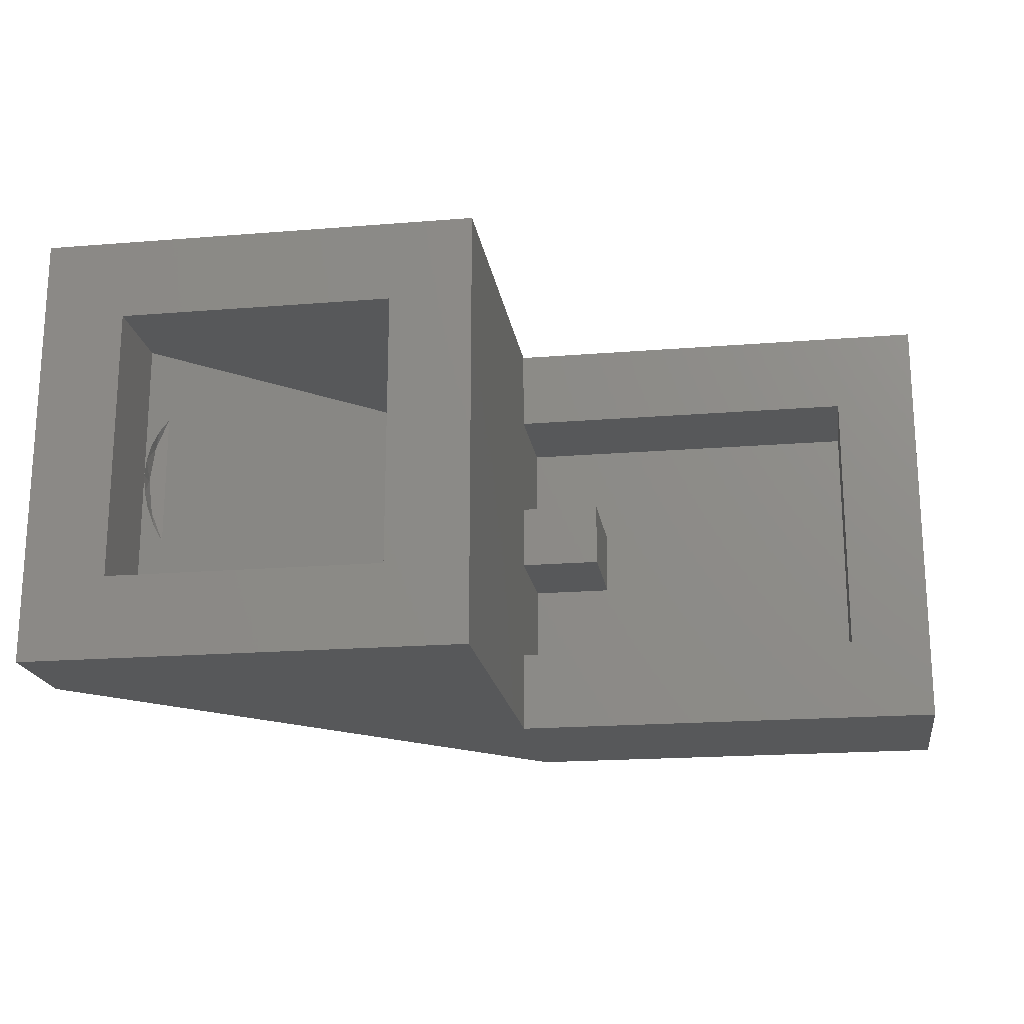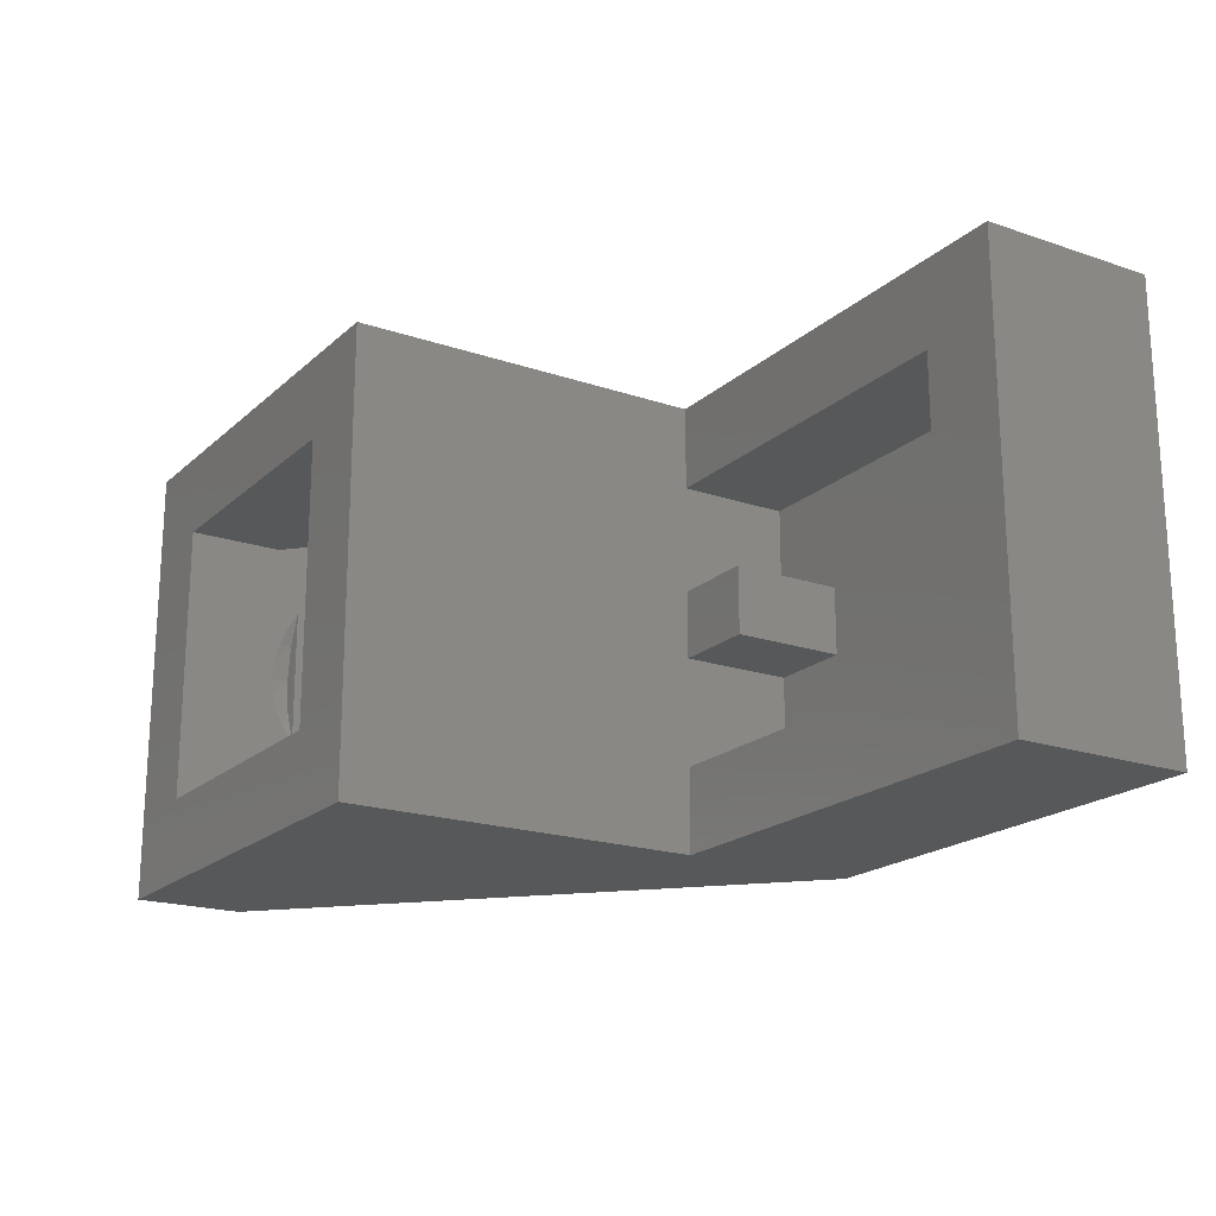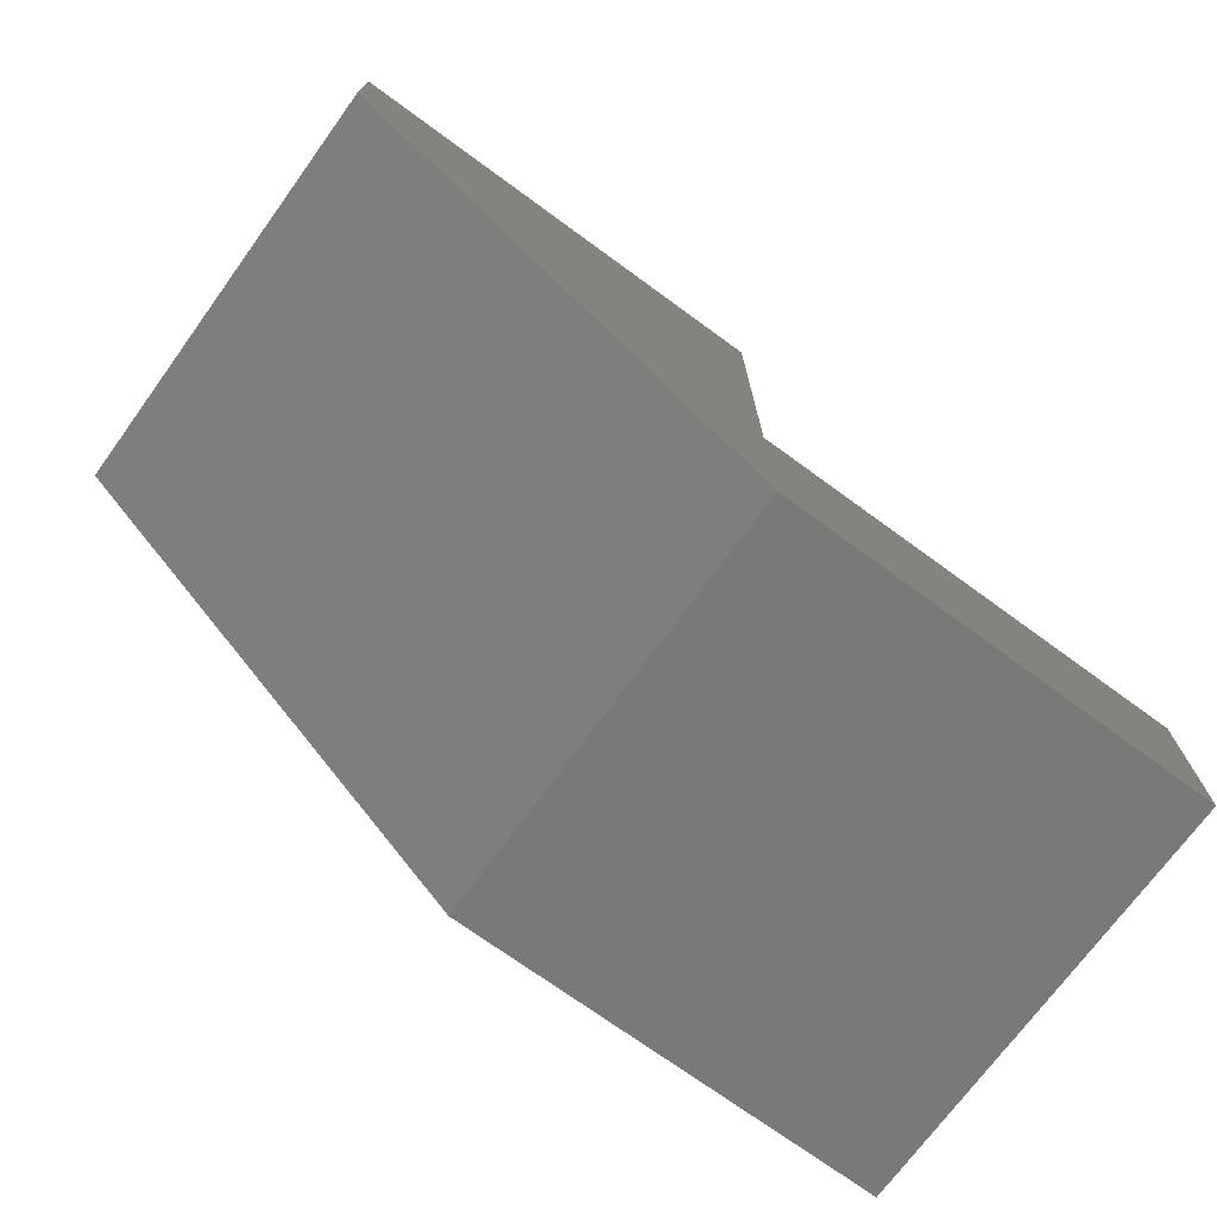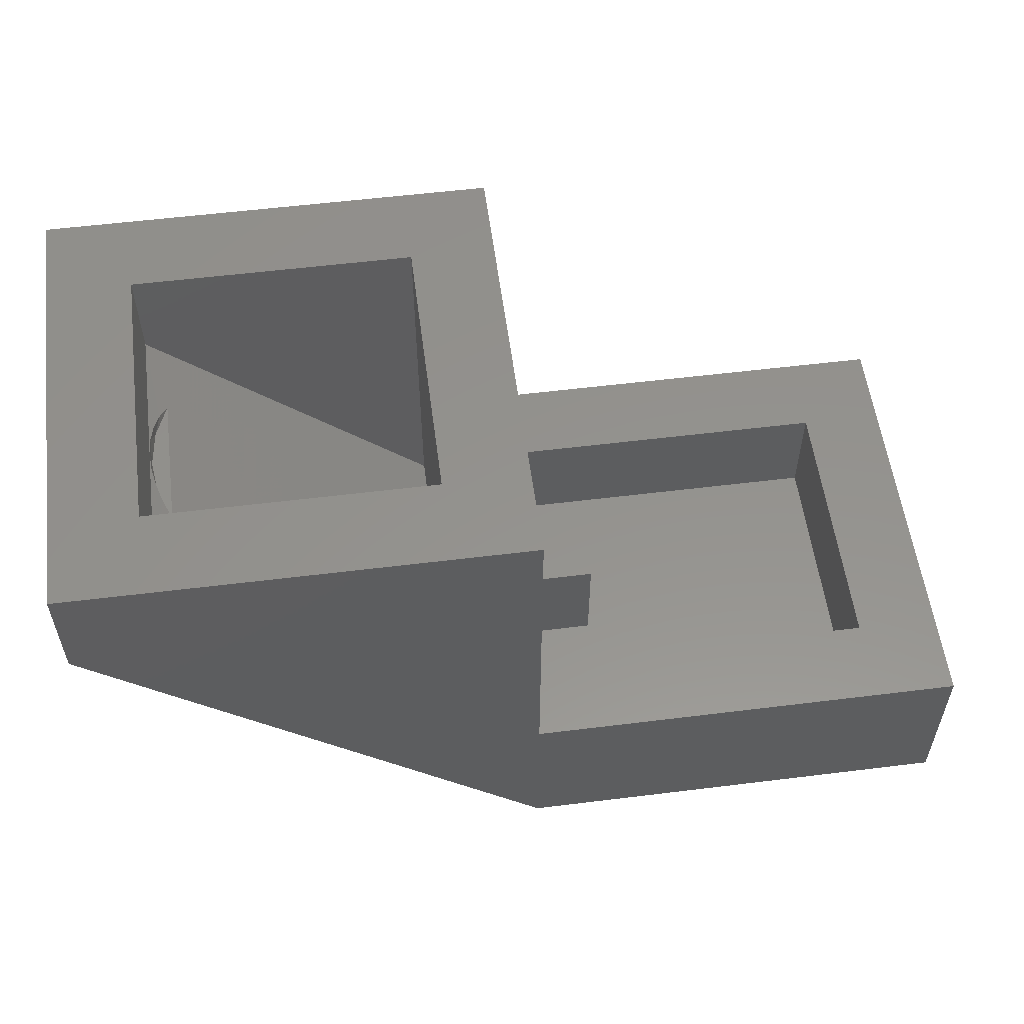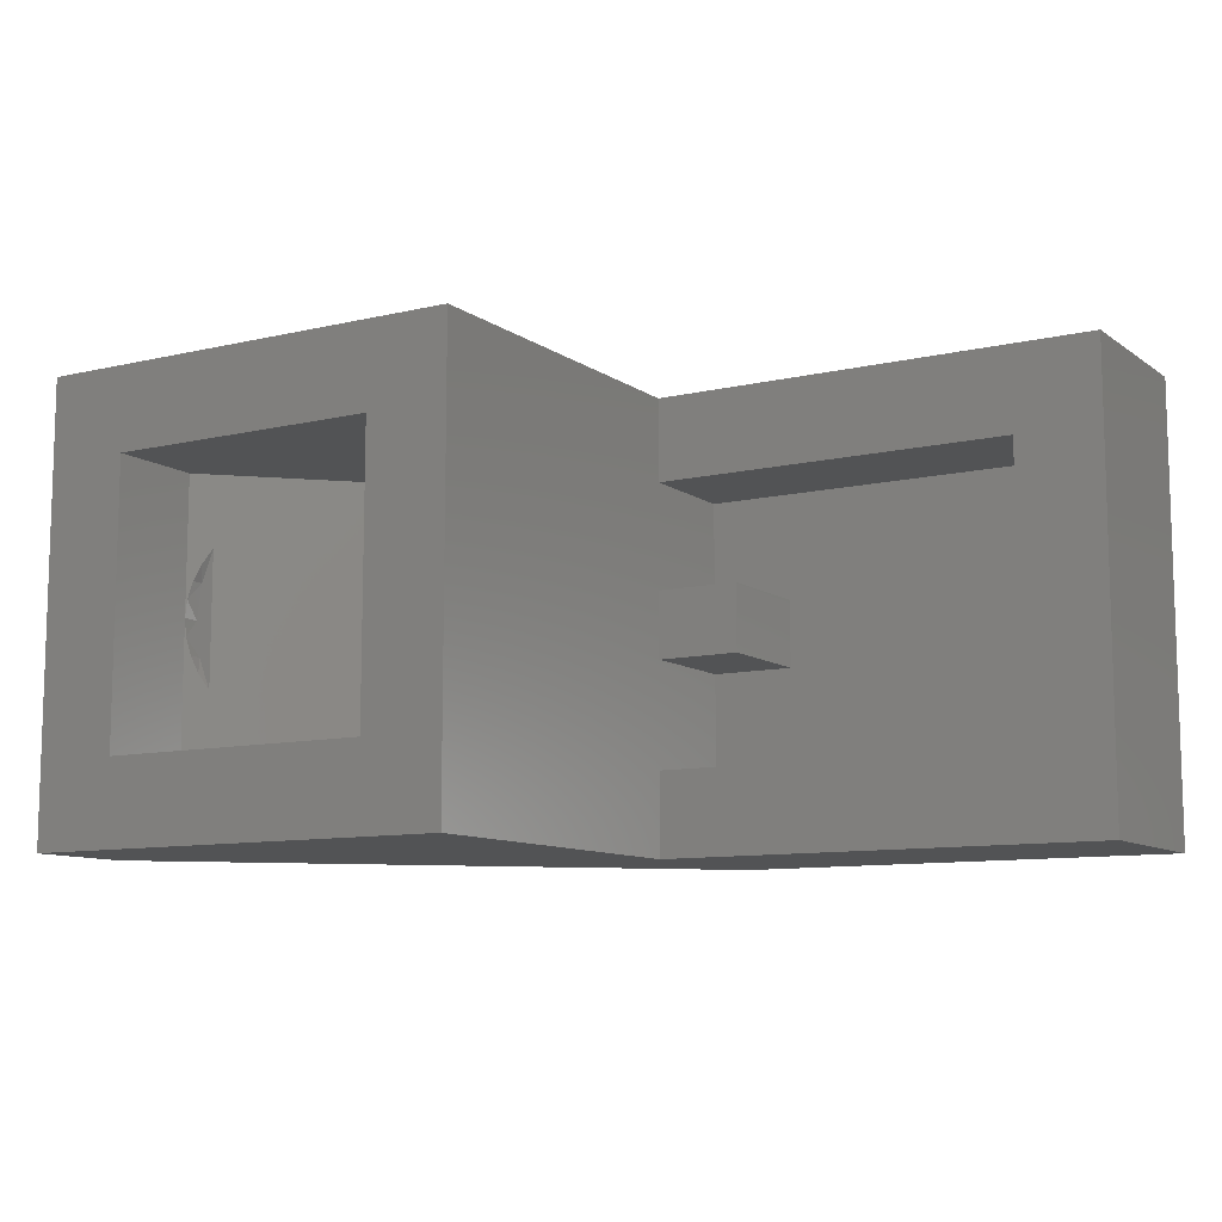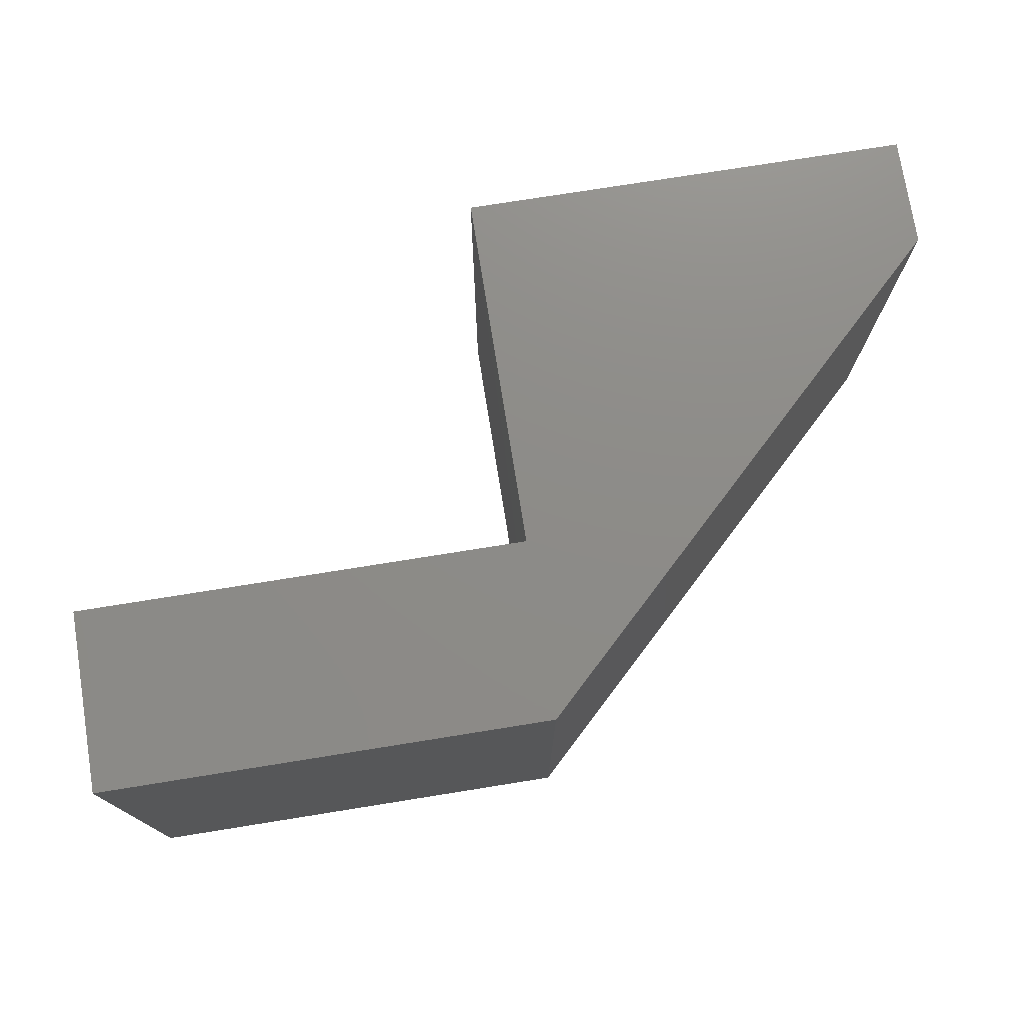
<metadata>
{"format":"stl","ext":"stl","renderer":"f3d","projection":"perspective","resolution":1024,"background":"white","views":[{"elev":-19.2,"azim":-171.3,"up":"+Z"},{"elev":-19.5,"azim":-122.3,"up":"+Z"},{"elev":-72.4,"azim":143.9,"up":"+Y"},{"elev":56.1,"azim":172.6,"up":"+Y"},{"elev":-10.0,"azim":-149.0,"up":"+Z"},{"elev":75.3,"azim":-9.1,"up":"+Z"}]}
</metadata>
<code>
# stl→obj: 50 verts, 96 faces
v 0.65 -0.1696 0
v 0.65 -0.1696 -0.25
v 0.6479 -0.1716 -0.03208
v 0.6418 -0.1776 -0.0636
v 0.6319 -0.187 -0.09336
v 0.6184 -0.2 -0.1217
v 0.15 -0.6496 -0.25
v 0.6184 -0.2 0.1217
v 0.15 -0.6496 0.25
v 0.65 -0.1696 0.25
v 0.6319 -0.187 0.09336
v 0.6418 -0.1776 0.0636
v 0.6479 -0.1716 0.03208
v 0 -0.64 -0.06
v 0 -0.84 -0.06
v -0.15 -0.64 -0.06
v -0.15 -0.84 -0.06
v 0 -0.64 0.06
v -0.15 -0.64 0.06
v -0.15 -0.84 0.06
v 0 -0.84 0.06
v 0 -0.84 -0.25
v -0.65 -0.84 -0.25
v -0.65 -0.84 0.25
v 0 -0.84 0.25
v 0 -0.64 -0.25
v -0.65 -0.64 -0.25
v -0.65 -0.64 0.25
v 0 -0.64 0.25
v 0 -0.64 0.4
v -0.8 -0.64 0.4
v -0.8 -0.64 -0.4
v 0 -0.64 -0.4
v 0.65 0 -0.25
v 0.15 0 -0.25
v 0.65 0 0.25
v 0.15 0 0.25
v 0.6418 -0.2 0.0636
v 0.65 -0.2 0
v 0.6418 -0.2 -0.0636
v 0.8 0 0.4
v 0.8 0 -0.4
v 0 0 -0.4
v 0 0 0.4
v 0.8 -0.192 0.4
v 0.8 -0.192 -0.4
v -0.8 -0.96 -0.4
v 0 -0.96 -0.4
v -0.8 -0.96 0.4
v 0 -0.96 0.4
f 1 2 3
f 3 2 4
f 4 2 5
f 5 2 6
f 6 2 7
f 6 7 8
f 8 7 9
f 8 9 10
f 8 10 11
f 11 10 12
f 12 10 13
f 13 10 1
f 14 15 16
f 16 15 17
f 14 16 18
f 18 16 19
f 16 17 19
f 19 17 20
f 18 19 21
f 21 19 20
f 15 22 17
f 17 22 23
f 17 23 20
f 20 23 24
f 20 24 25
f 20 25 21
f 22 26 23
f 23 26 27
f 27 28 23
f 23 28 24
f 28 29 24
f 24 29 25
f 29 28 30
f 30 28 31
f 31 28 32
f 32 28 27
f 32 27 33
f 33 27 26
f 34 35 2
f 2 35 7
f 2 1 34
f 34 1 36
f 36 1 10
f 35 37 7
f 7 37 9
f 36 10 37
f 37 10 9
f 8 11 38
f 38 11 12
f 38 12 13
f 38 13 39
f 39 13 1
f 39 1 3
f 39 3 40
f 40 3 4
f 40 4 5
f 40 5 6
f 39 40 38
f 38 40 8
f 8 40 6
f 36 41 34
f 34 41 42
f 34 42 35
f 35 42 43
f 35 43 37
f 37 43 44
f 37 44 36
f 36 44 41
f 41 45 42
f 42 45 46
f 33 26 43
f 43 26 14
f 43 14 44
f 44 14 18
f 44 18 29
f 29 18 25
f 25 18 21
f 30 44 29
f 26 22 14
f 14 22 15
f 32 33 47
f 47 33 48
f 48 33 46
f 46 33 43
f 46 43 42
f 32 47 31
f 31 47 49
f 31 49 30
f 30 49 50
f 30 50 45
f 30 45 44
f 44 45 41
f 47 48 49
f 49 48 50
f 45 50 46
f 46 50 48

</code>
